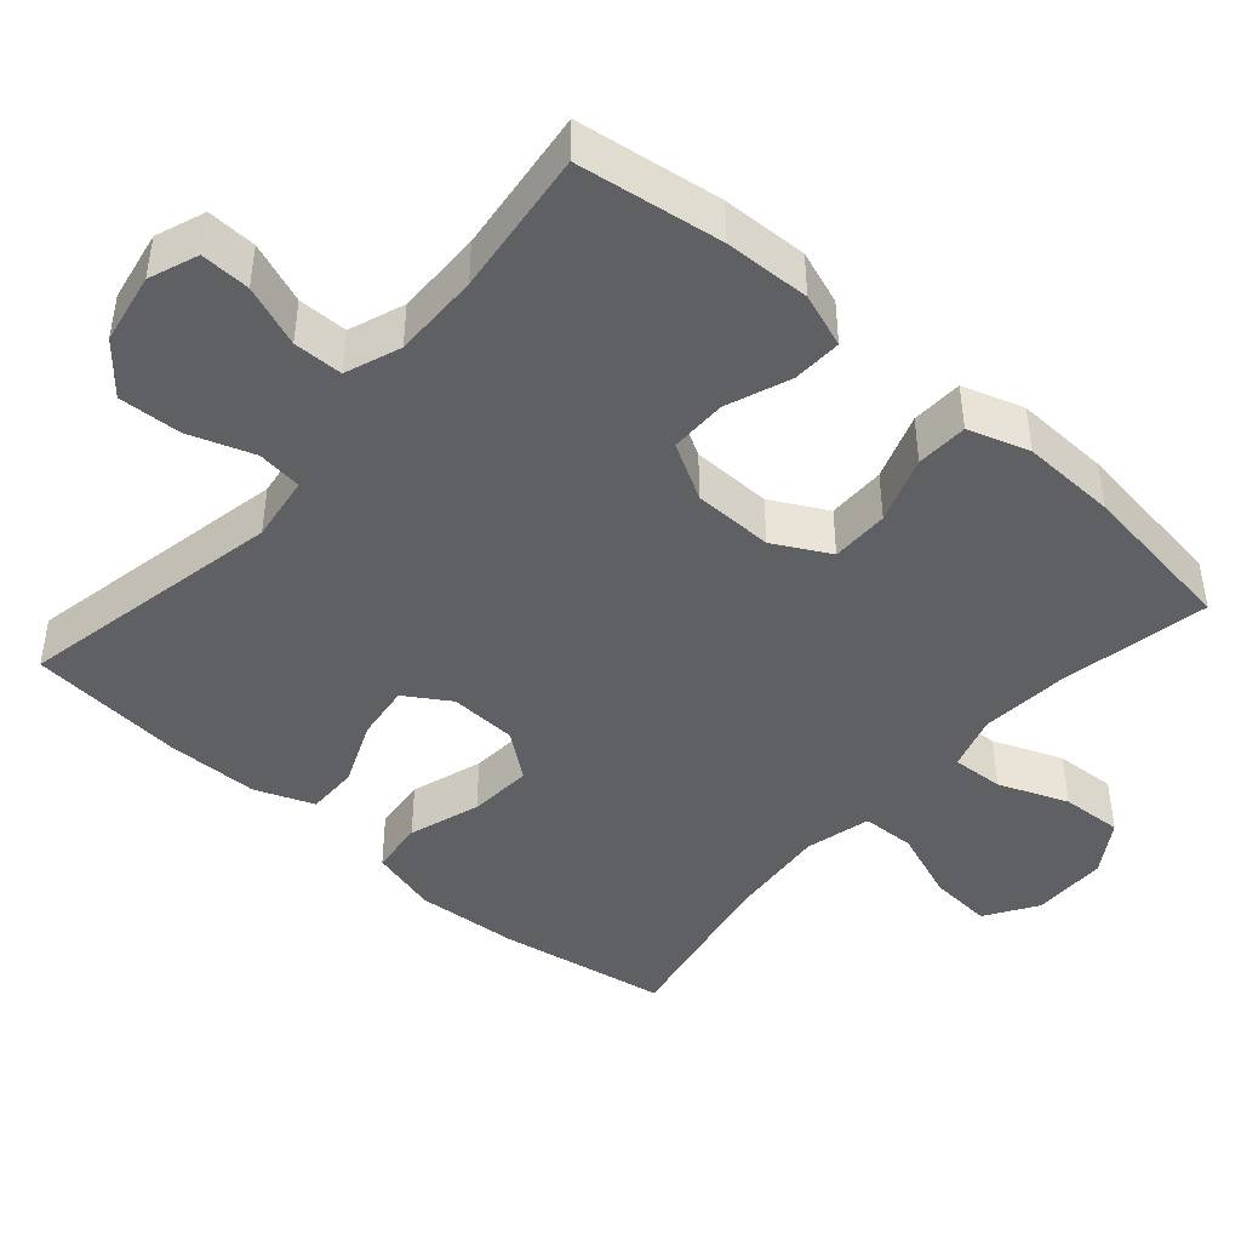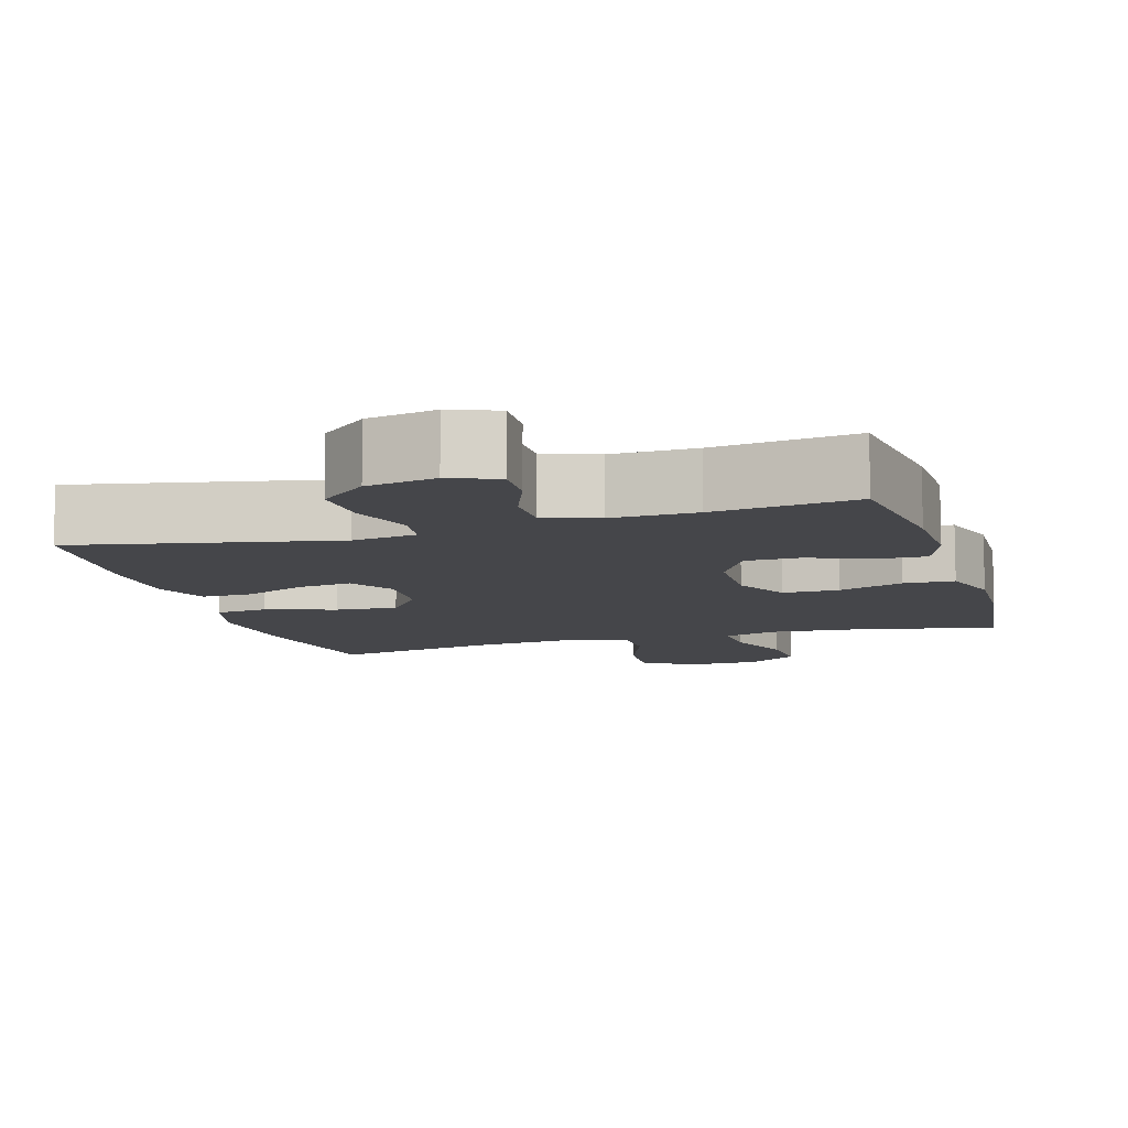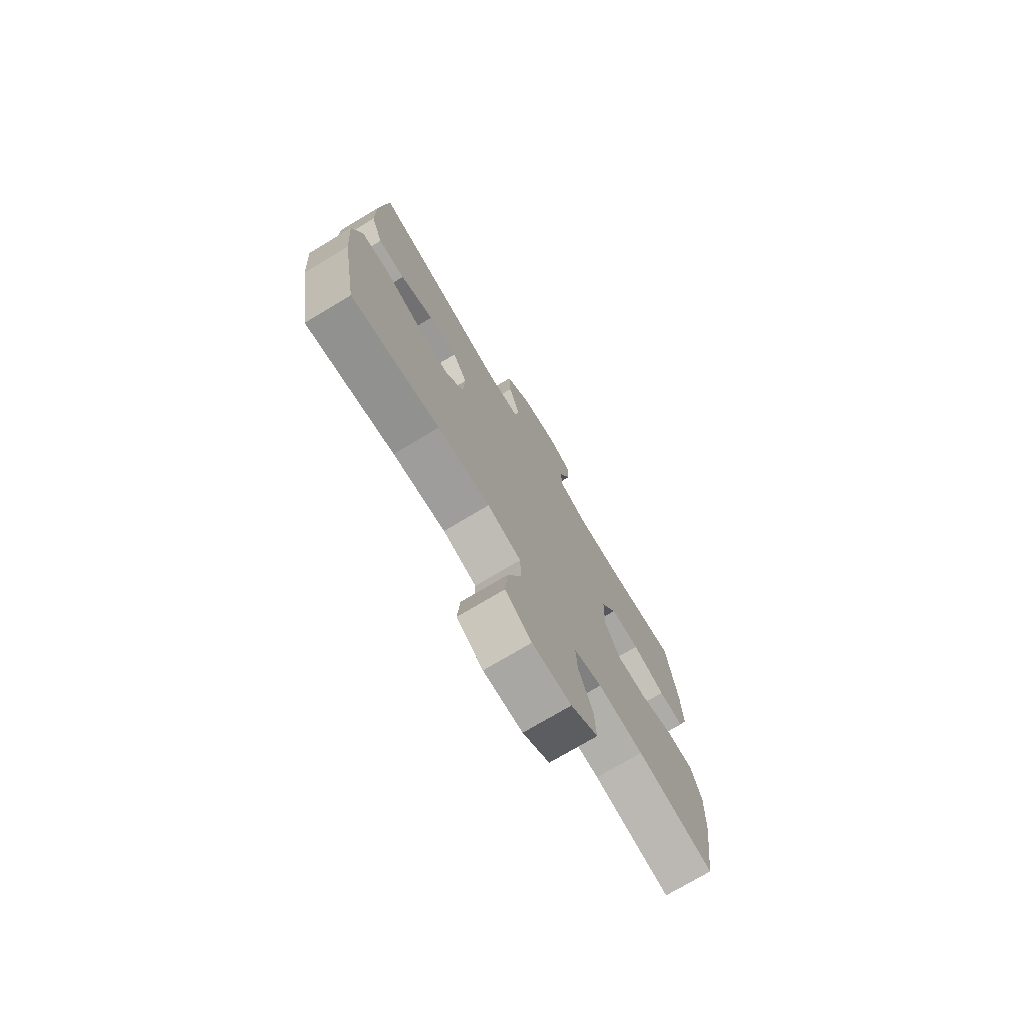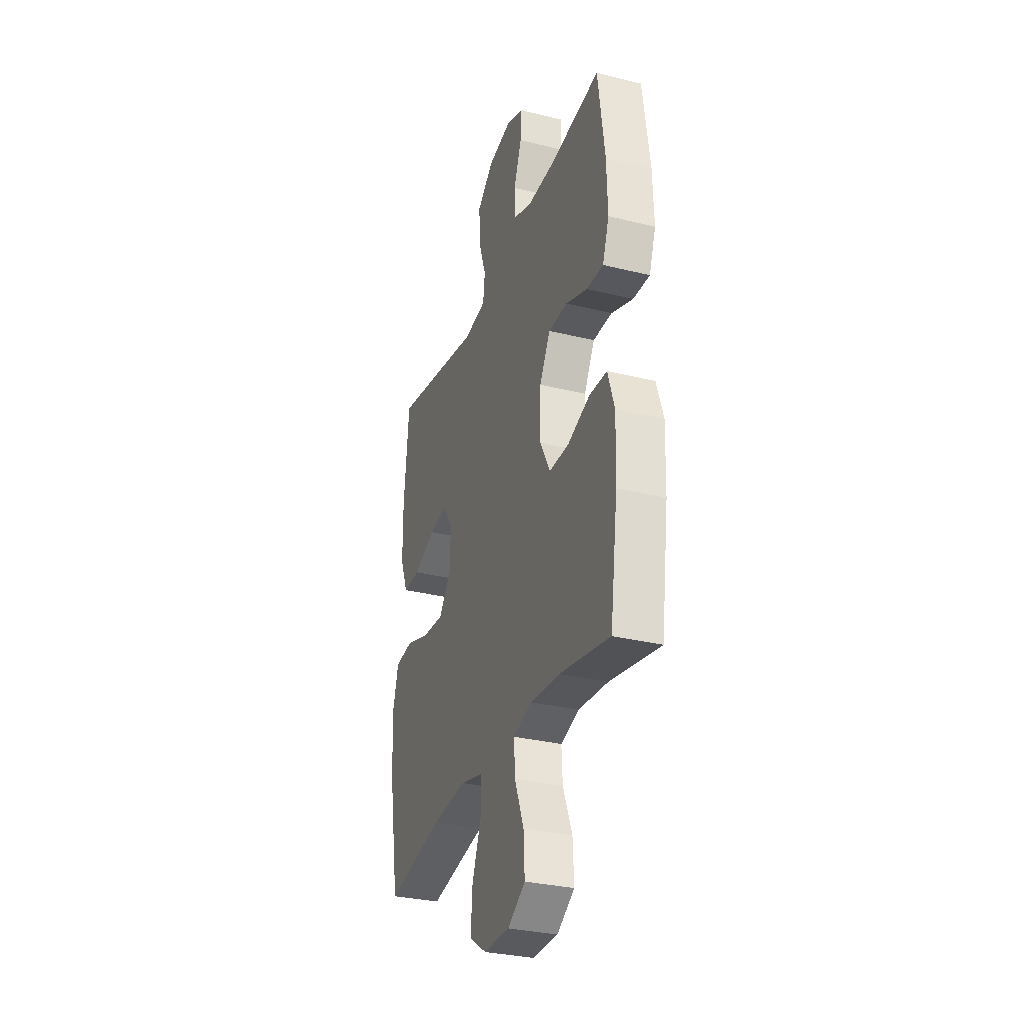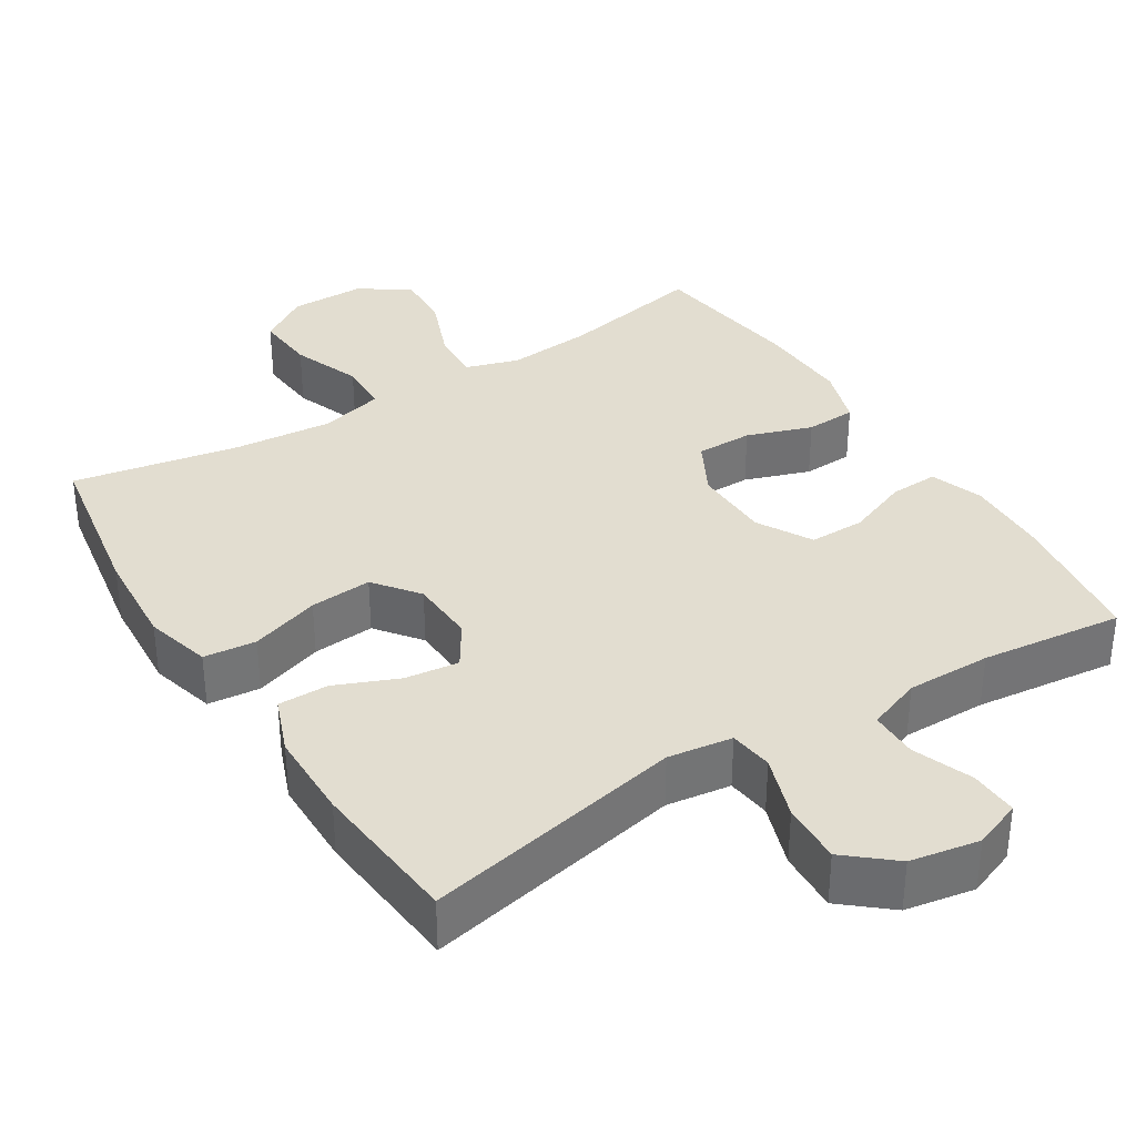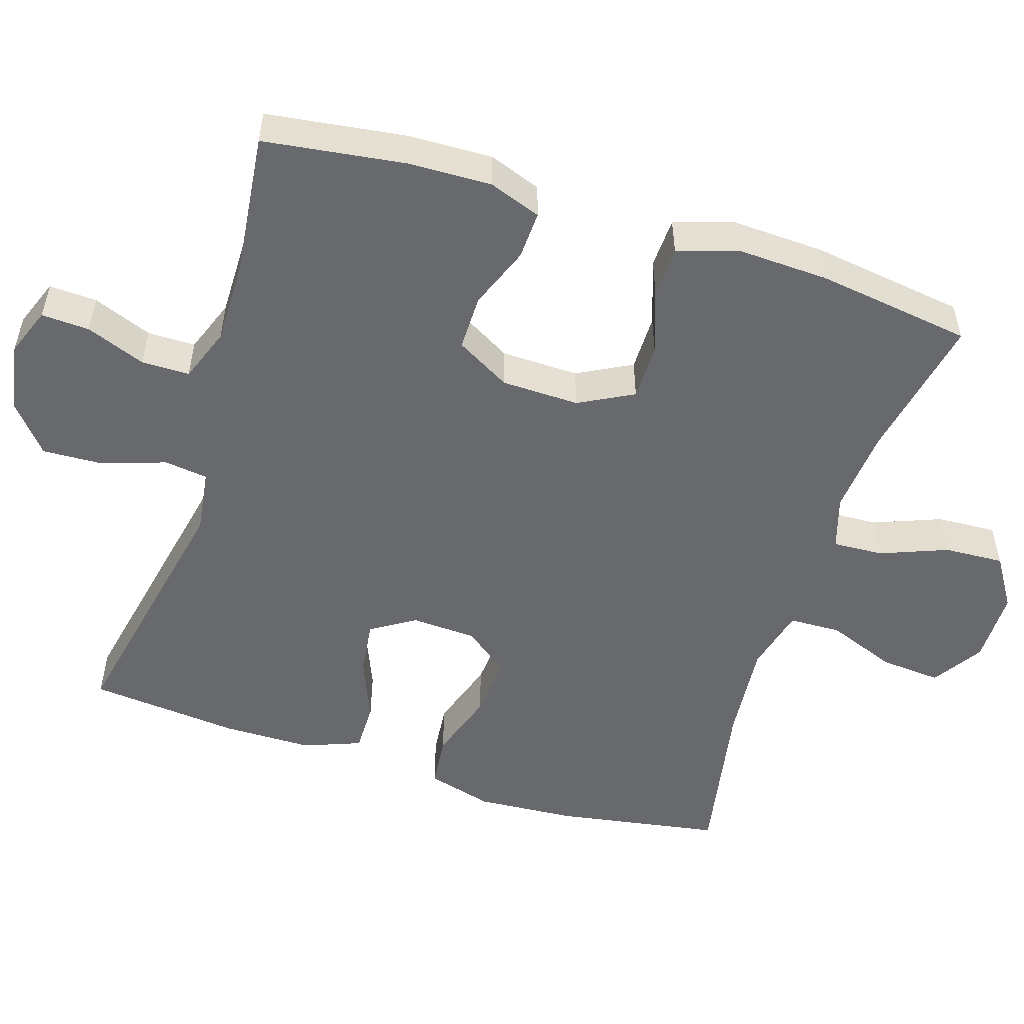
<metadata>
{"format":"obj","ext":"obj","renderer":"f3d","projection":"perspective","resolution":1024,"background":"white","views":[{"elev":-44.6,"azim":49.0,"up":"+Y"},{"elev":-9.9,"azim":16.7,"up":"+Y"},{"elev":-74.7,"azim":-59.1,"up":"+Z"},{"elev":-31.2,"azim":70.6,"up":"+Z"},{"elev":35.4,"azim":-32.1,"up":"+Y"},{"elev":-52.8,"azim":72.3,"up":"+Y"}]}
</metadata>
<code>
o path4030
v 0.3049 0.0375 0.4857
v 0.1883 0.0375 0.4846
v 0.1139 0.0375 0.5124
v 0.1134 0.0375 0.5789
v 0.1448 0.0375 0.6611
v 0.1477 0.0375 0.7275
v 0.0815 0.0375 0.7529
v -0.01409 0.0375 0.7357
v -0.07949 0.0375 0.6805
v -0.07561 0.0375 0.5962
v -0.04565 0.0375 0.5087
v -0.05336 0.0375 0.4482
v -0.1425 0.0375 0.4357
v -0.5009 0.0375 0.5087
v -0.5204 0.0375 0.3003
v -0.519 0.0375 0.1765
v -0.4886 0.0375 0.09781
v -0.4193 0.0375 0.09831
v -0.3326 0.0375 0.1346
v -0.2578 0.0375 0.1439
v -0.2198 0.0375 0.08366
v -0.2239 0.0375 -0.006903
v -0.2713 0.0375 -0.06825
v -0.357 0.0375 -0.06142
v -0.4529 0.0375 -0.02983
v -0.5252 0.0375 -0.03747
v -0.5497 0.0375 -0.1282
v -0.54 0.0375 -0.2651
v -0.5009 0.0375 -0.493
v -0.2717 0.0375 -0.4499
v -0.135 0.0375 -0.4376
v -0.04679 0.0375 -0.4601
v -0.04435 0.0375 -0.5316
v -0.08059 0.0375 -0.6271
v -0.08731 0.0375 -0.7116
v -0.01845 0.0375 -0.7562
v 0.08347 0.0375 -0.7557
v 0.1538 0.0375 -0.7111
v 0.1493 0.0375 -0.6285
v 0.1129 0.0375 -0.5358
v 0.109 0.0375 -0.4661
v 0.1825 0.0375 -0.4432
v 0.3007 0.0375 -0.4536
v 0.501 0.0375 -0.493
v 0.5312 0.0375 -0.2787
v 0.5362 0.0375 -0.1508
v 0.5097 0.0375 -0.06803
v 0.44 0.0375 -0.065
v 0.3502 0.0375 -0.09617
v 0.2722 0.0375 -0.09602
v 0.2322 0.0375 -0.02073
v 0.2343 0.0375 0.08684
v 0.2767 0.0375 0.1621
v 0.3531 0.0375 0.162
v 0.4392 0.0375 0.1286
v 0.5057 0.0375 0.1257
v 0.5317 0.0375 0.1979
v 0.5281 0.0375 0.3133
v 0.501 0.0375 0.5087
v 0.3049 -0.0375 0.4857
v 0.1883 -0.0375 0.4846
v 0.1139 -0.0375 0.5124
v 0.1134 -0.0375 0.5789
v 0.1448 -0.0375 0.6611
v 0.1477 -0.0375 0.7275
v 0.0815 -0.0375 0.7529
v -0.01409 -0.0375 0.7357
v -0.07949 -0.0375 0.6805
v -0.07561 -0.0375 0.5962
v -0.04565 -0.0375 0.5087
v -0.05336 -0.0375 0.4482
v -0.1425 -0.0375 0.4357
v -0.5009 -0.0375 0.5087
v -0.5204 -0.0375 0.3003
v -0.519 -0.0375 0.1765
v -0.4886 -0.0375 0.09781
v -0.4193 -0.0375 0.09831
v -0.3326 -0.0375 0.1346
v -0.2578 -0.0375 0.1439
v -0.2198 -0.0375 0.08366
v -0.2239 -0.0375 -0.006903
v -0.2713 -0.0375 -0.06825
v -0.357 -0.0375 -0.06142
v -0.4529 -0.0375 -0.02983
v -0.5252 -0.0375 -0.03747
v -0.5497 -0.0375 -0.1282
v -0.54 -0.0375 -0.2651
v -0.5009 -0.0375 -0.493
v -0.2717 -0.0375 -0.4499
v -0.135 -0.0375 -0.4376
v -0.04679 -0.0375 -0.4601
v -0.04435 -0.0375 -0.5316
v -0.08059 -0.0375 -0.6271
v -0.08731 -0.0375 -0.7116
v -0.01845 -0.0375 -0.7562
v 0.08347 -0.0375 -0.7557
v 0.1538 -0.0375 -0.7111
v 0.1493 -0.0375 -0.6285
v 0.1129 -0.0375 -0.5358
v 0.109 -0.0375 -0.4661
v 0.1825 -0.0375 -0.4432
v 0.3007 -0.0375 -0.4536
v 0.501 -0.0375 -0.493
v 0.5312 -0.0375 -0.2787
v 0.5362 -0.0375 -0.1508
v 0.5097 -0.0375 -0.06803
v 0.44 -0.0375 -0.065
v 0.3502 -0.0375 -0.09617
v 0.2722 -0.0375 -0.09602
v 0.2322 -0.0375 -0.02073
v 0.2343 -0.0375 0.08684
v 0.2767 -0.0375 0.1621
v 0.3531 -0.0375 0.162
v 0.4392 -0.0375 0.1286
v 0.5057 -0.0375 0.1257
v 0.5317 -0.0375 0.1979
v 0.5281 -0.0375 0.3133
v 0.501 -0.0375 0.5087
v 0.1477 0.0375 0.7275
v 0.1477 0.0375 0.7275
v 0.0815 0.0375 0.7529
v -0.01409 0.0375 0.7357
v -0.07949 0.0375 0.6805
v 0.1448 0.0375 0.6611
v -0.07561 0.0375 0.5962
v 0.1134 0.0375 0.5789
v -0.04565 0.0375 0.5087
v 0.1139 0.0375 0.5124
v 0.1139 0.0375 0.5124
v 0.1883 0.0375 0.4846
v -0.05336 0.0375 0.4482
v -0.05336 0.0375 0.4482
v 0.501 0.0375 0.5087
v 0.501 0.0375 0.5087
v 0.3049 0.0375 0.4857
v -0.1425 0.0375 0.4357
v -0.5009 0.0375 0.5087
v -0.5009 0.0375 0.5087
v 0.5281 0.0375 0.3133
v -0.5204 0.0375 0.3003
v 0.5317 0.0375 0.1979
v -0.519 0.0375 0.1765
v 0.5057 0.0375 0.1257
v 0.5057 0.0375 0.1257
v 0.2767 0.0375 0.1621
v 0.2767 0.0375 0.1621
v 0.3531 0.0375 0.162
v -0.3326 0.0375 0.1346
v -0.2578 0.0375 0.1439
v -0.2578 0.0375 0.1439
v -0.4886 0.0375 0.09781
v -0.4886 0.0375 0.09781
v 0.2343 0.0375 0.08684
v 0.4392 0.0375 0.1286
v -0.2198 0.0375 0.08366
v -0.4193 0.0375 0.09831
v 0.2322 0.0375 -0.02073
v -0.2239 0.0375 -0.006903
v -0.2713 0.0375 -0.06825
v 0.2722 0.0375 -0.09602
v 0.2722 0.0375 -0.09602
v -0.357 0.0375 -0.06142
v -0.4529 0.0375 -0.02983
v -0.5252 0.0375 -0.03747
v -0.5252 0.0375 -0.03747
v -0.5497 0.0375 -0.1282
v 0.5097 0.0375 -0.06803
v 0.5097 0.0375 -0.06803
v 0.44 0.0375 -0.065
v 0.3502 0.0375 -0.09617
v 0.5362 0.0375 -0.1508
v -0.54 0.0375 -0.2651
v 0.5312 0.0375 -0.2787
v 0.501 0.0375 -0.493
v 0.501 0.0375 -0.493
v 0.3007 0.0375 -0.4536
v 0.1825 0.0375 -0.4432
v -0.135 0.0375 -0.4376
v -0.04679 0.0375 -0.4601
v -0.04679 0.0375 -0.4601
v -0.2717 0.0375 -0.4499
v 0.109 0.0375 -0.4661
v 0.109 0.0375 -0.4661
v -0.04435 0.0375 -0.5316
v 0.1129 0.0375 -0.5358
v -0.5009 0.0375 -0.493
v -0.5009 0.0375 -0.493
v -0.08059 0.0375 -0.6271
v 0.1493 0.0375 -0.6285
v -0.08731 0.0375 -0.7116
v -0.08731 0.0375 -0.7116
v 0.1538 0.0375 -0.7111
v 0.1538 0.0375 -0.7111
v 0.08347 0.0375 -0.7557
v -0.01845 0.0375 -0.7562
v 0.1477 -0.0375 0.7275
v 0.1477 -0.0375 0.7275
v 0.0815 -0.0375 0.7529
v -0.01409 -0.0375 0.7357
v -0.07949 -0.0375 0.6805
v 0.1448 -0.0375 0.6611
v -0.07561 -0.0375 0.5962
v 0.1134 -0.0375 0.5789
v -0.04565 -0.0375 0.5087
v 0.1139 -0.0375 0.5124
v 0.1139 -0.0375 0.5124
v 0.1883 -0.0375 0.4846
v -0.05336 -0.0375 0.4482
v -0.05336 -0.0375 0.4482
v 0.501 -0.0375 0.5087
v 0.501 -0.0375 0.5087
v 0.3049 -0.0375 0.4857
v -0.1425 -0.0375 0.4357
v -0.5009 -0.0375 0.5087
v -0.5009 -0.0375 0.5087
v 0.5281 -0.0375 0.3133
v -0.5204 -0.0375 0.3003
v 0.5317 -0.0375 0.1979
v -0.519 -0.0375 0.1765
v 0.5057 -0.0375 0.1257
v 0.5057 -0.0375 0.1257
v 0.2767 -0.0375 0.1621
v 0.2767 -0.0375 0.1621
v 0.3531 -0.0375 0.162
v -0.3326 -0.0375 0.1346
v -0.2578 -0.0375 0.1439
v -0.2578 -0.0375 0.1439
v -0.4886 -0.0375 0.09781
v -0.4886 -0.0375 0.09781
v 0.2343 -0.0375 0.08684
v 0.4392 -0.0375 0.1286
v -0.2198 -0.0375 0.08366
v -0.4193 -0.0375 0.09831
v 0.2322 -0.0375 -0.02073
v -0.2239 -0.0375 -0.006903
v -0.2713 -0.0375 -0.06825
v 0.2722 -0.0375 -0.09602
v 0.2722 -0.0375 -0.09602
v -0.357 -0.0375 -0.06142
v -0.4529 -0.0375 -0.02983
v -0.5252 -0.0375 -0.03747
v -0.5252 -0.0375 -0.03747
v -0.5497 -0.0375 -0.1282
v 0.5097 -0.0375 -0.06803
v 0.5097 -0.0375 -0.06803
v 0.44 -0.0375 -0.065
v 0.3502 -0.0375 -0.09617
v 0.5362 -0.0375 -0.1508
v -0.54 -0.0375 -0.2651
v 0.5312 -0.0375 -0.2787
v 0.501 -0.0375 -0.493
v 0.501 -0.0375 -0.493
v 0.3007 -0.0375 -0.4536
v 0.1825 -0.0375 -0.4432
v -0.135 -0.0375 -0.4376
v -0.04679 -0.0375 -0.4601
v -0.04679 -0.0375 -0.4601
v -0.2717 -0.0375 -0.4499
v 0.109 -0.0375 -0.4661
v 0.109 -0.0375 -0.4661
v -0.04435 -0.0375 -0.5316
v 0.1129 -0.0375 -0.5358
v -0.5009 -0.0375 -0.493
v -0.5009 -0.0375 -0.493
v -0.08059 -0.0375 -0.6271
v 0.1493 -0.0375 -0.6285
v -0.08731 -0.0375 -0.7116
v -0.08731 -0.0375 -0.7116
v 0.1538 -0.0375 -0.7111
v 0.1538 -0.0375 -0.7111
v 0.08347 -0.0375 -0.7557
v -0.01845 -0.0375 -0.7562
f 256 235 255
f 207 208 222
f 237 256 259
f 203 204 205
f 236 239 258
f 250 253 251
f 271 265 272
f 225 213 217
f 210 212 216
f 225 219 233
f 217 213 214
f 232 208 226
f 201 199 203
f 208 213 226
f 250 247 253
f 247 237 253
f 253 237 254
f 235 236 255
f 207 222 212
f 234 256 237
f 224 212 222
f 258 249 263
f 198 199 201
f 225 217 219
f 204 203 202
f 243 240 241
f 259 256 261
f 204 208 205
f 259 261 262
f 261 265 262
f 230 208 232
f 239 240 243
f 205 208 207
f 200 202 199
f 218 216 224
f 203 199 202
f 266 271 269
f 266 265 271
f 254 237 259
f 249 239 243
f 244 246 248
f 222 208 230
f 220 218 231
f 258 239 249
f 231 218 224
f 216 212 224
f 196 198 201
f 230 232 234
f 247 248 246
f 248 247 250
f 233 219 228
f 255 236 258
f 262 265 266
f 272 265 267
f 234 232 235
f 234 235 256
f 226 213 225
f 120 7 66 197
f 7 8 67 66
f 8 9 68 67
f 5 6 65 64
f 9 10 69 68
f 4 5 64 63
f 10 11 70 69
f 129 4 63 206
f 2 3 62 61
f 11 132 209 70
f 134 1 60 211
f 1 2 61 60
f 13 138 215 72
f 12 13 72 71
f 58 59 118 117
f 14 15 74 73
f 57 58 117 116
f 15 16 75 74
f 144 57 116 221
f 146 54 113 223
f 19 150 227 78
f 16 152 229 75
f 52 53 112 111
f 55 56 115 114
f 54 55 114 113
f 20 21 80 79
f 18 19 78 77
f 17 18 77 76
f 51 52 111 110
f 21 22 81 80
f 22 23 82 81
f 161 51 110 238
f 24 25 84 83
f 25 165 242 84
f 26 27 86 85
f 23 24 83 82
f 168 48 107 245
f 48 49 108 107
f 46 47 106 105
f 49 50 109 108
f 27 28 87 86
f 45 46 105 104
f 175 45 104 252
f 43 44 103 102
f 42 43 102 101
f 31 180 257 90
f 30 31 90 89
f 183 42 101 260
f 32 33 92 91
f 40 41 100 99
f 187 30 89 264
f 28 29 88 87
f 33 34 93 92
f 39 40 99 98
f 34 191 268 93
f 193 39 98 270
f 37 38 97 96
f 36 37 96 95
f 35 36 95 94
f 179 178 158
f 130 145 131
f 160 182 179
f 126 128 127
f 159 181 162
f 173 174 176
f 194 195 188
f 148 140 136
f 133 139 135
f 148 156 142
f 140 137 136
f 155 149 131
f 124 126 122
f 131 149 136
f 173 176 170
f 170 176 160
f 176 177 160
f 158 178 159
f 130 135 145
f 157 160 179
f 147 145 135
f 181 186 172
f 121 124 122
f 148 142 140
f 127 125 126
f 166 164 163
f 182 184 179
f 127 128 131
f 182 185 184
f 184 185 188
f 153 155 131
f 162 166 163
f 128 130 131
f 123 122 125
f 141 147 139
f 126 125 122
f 189 192 194
f 189 194 188
f 177 182 160
f 172 166 162
f 167 171 169
f 145 153 131
f 143 154 141
f 181 172 162
f 154 147 141
f 139 147 135
f 119 124 121
f 153 157 155
f 170 169 171
f 171 173 170
f 156 151 142
f 178 181 159
f 185 189 188
f 195 190 188
f 157 158 155
f 157 179 158
f 149 148 136

</code>
